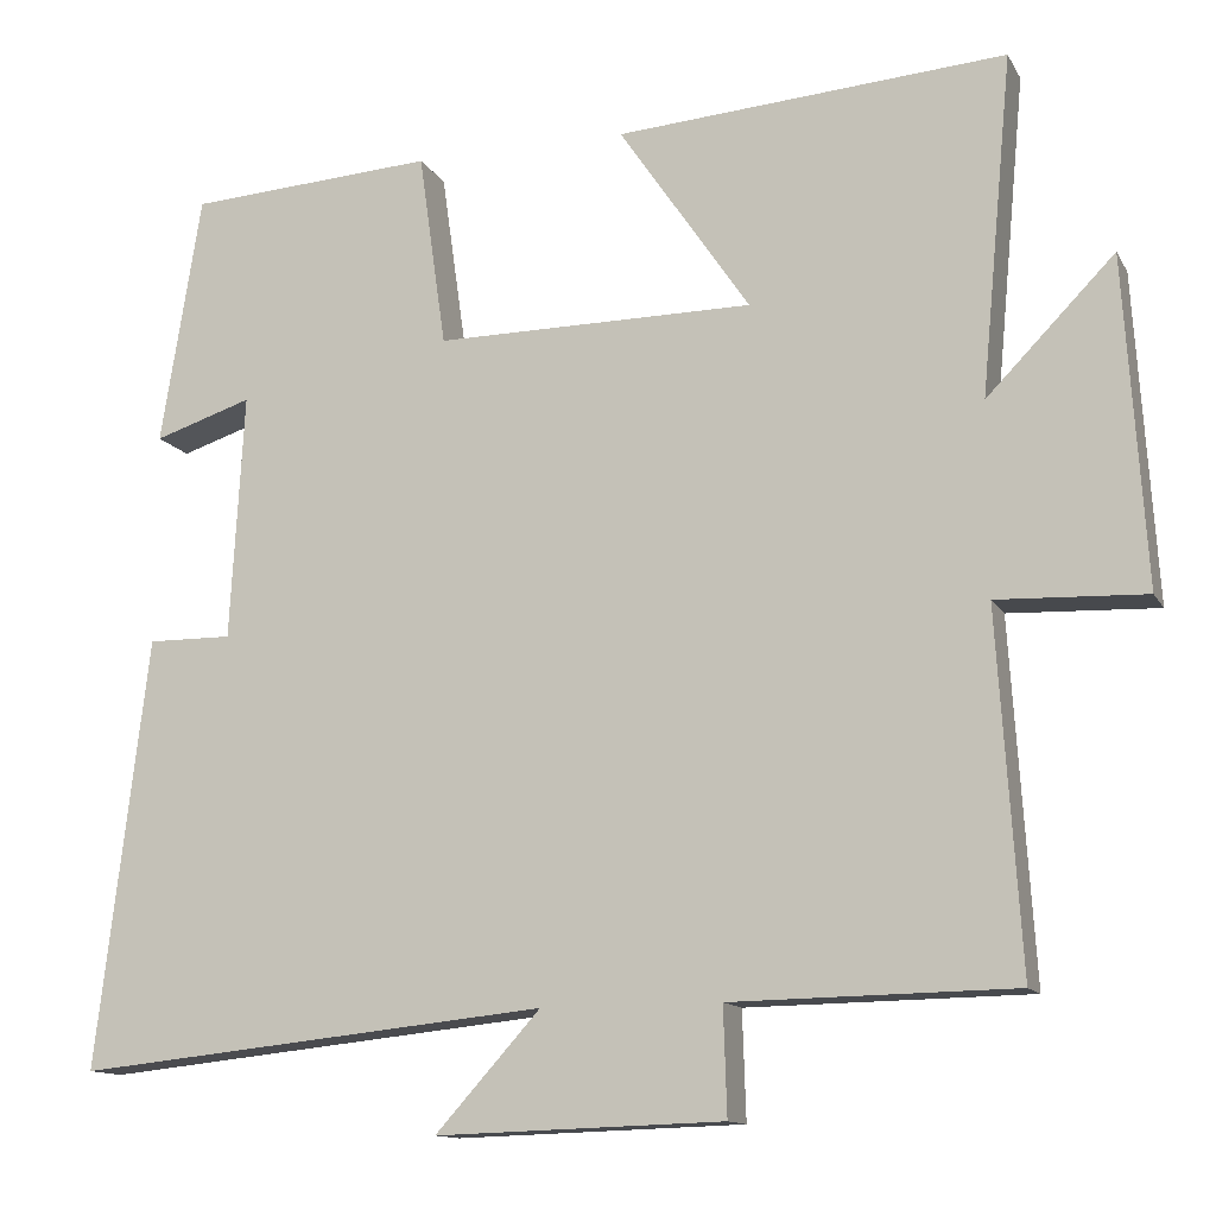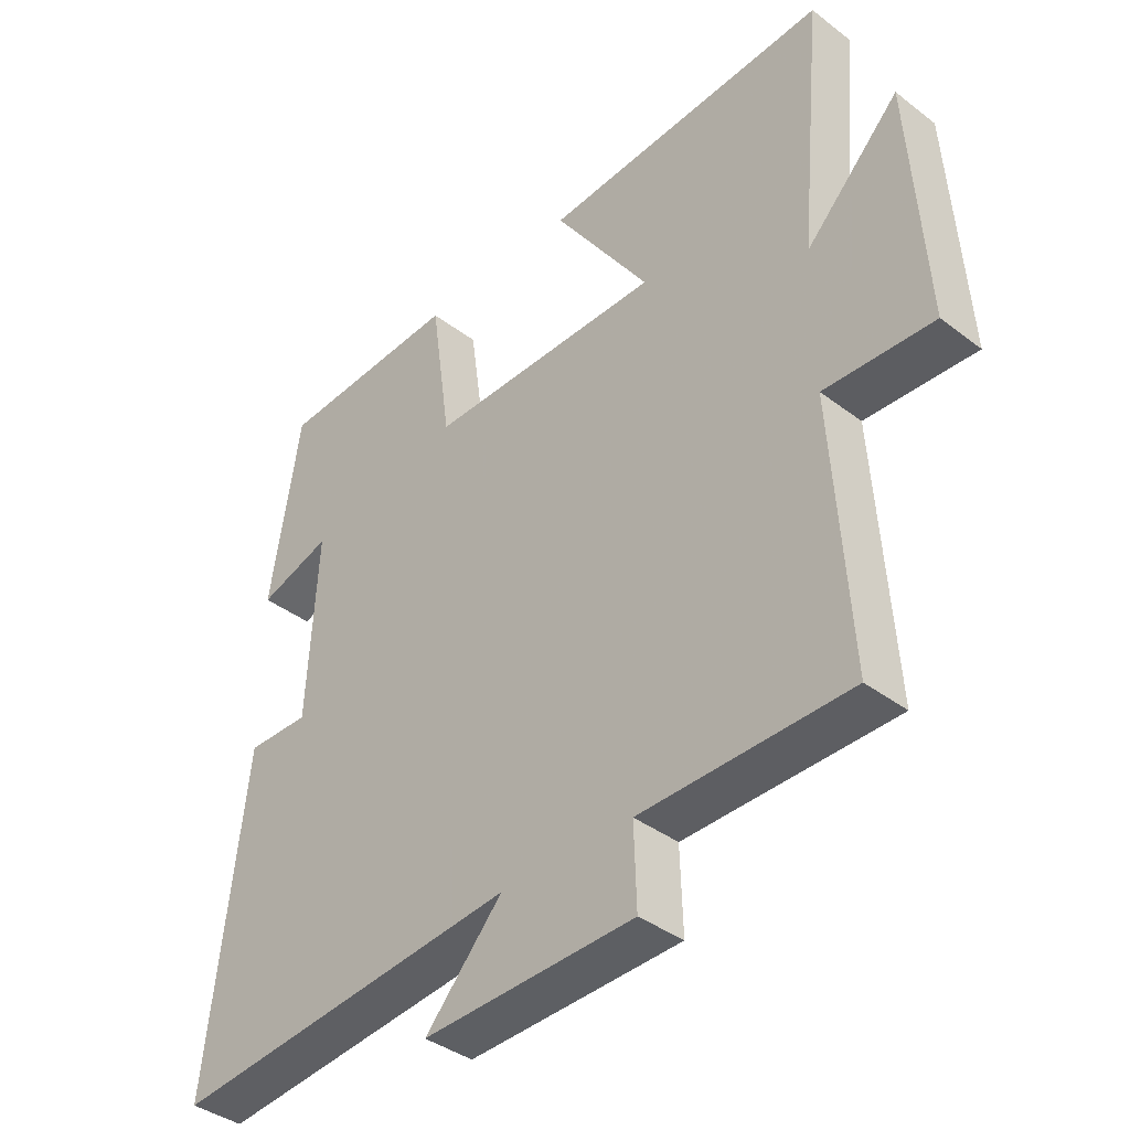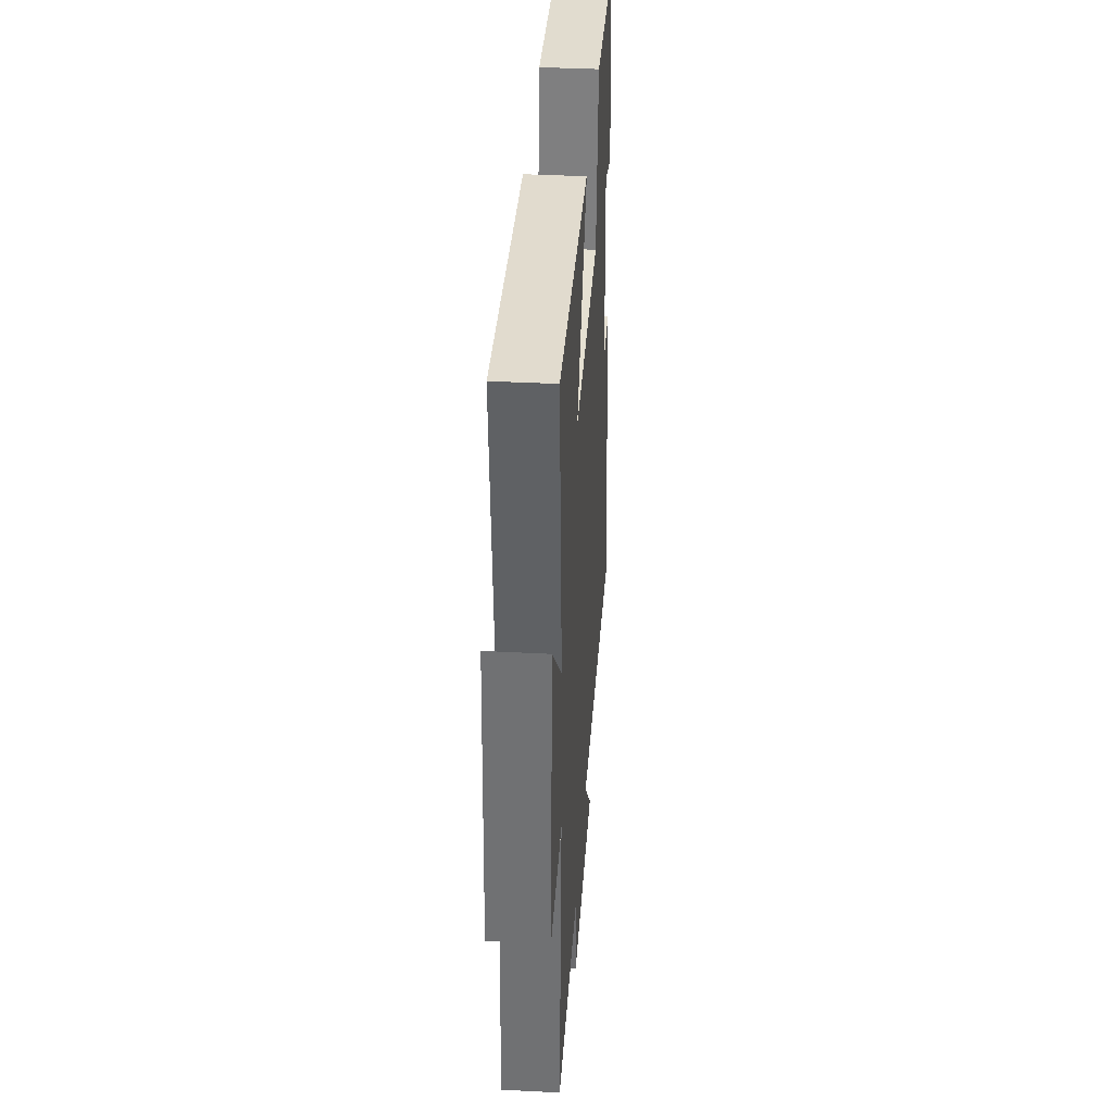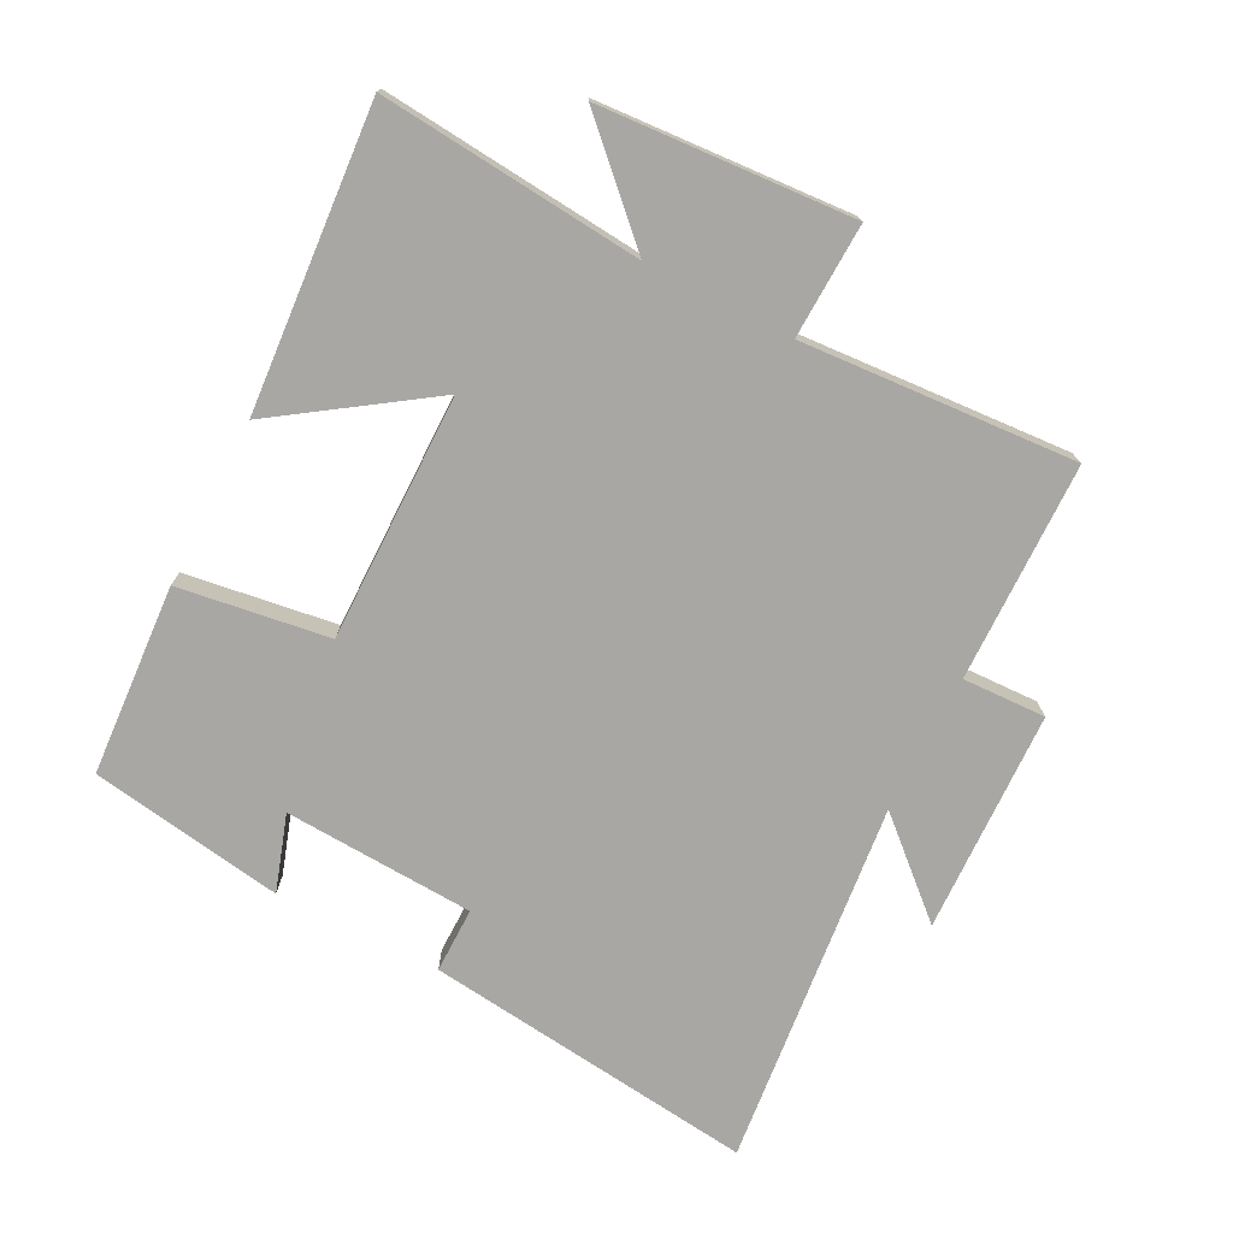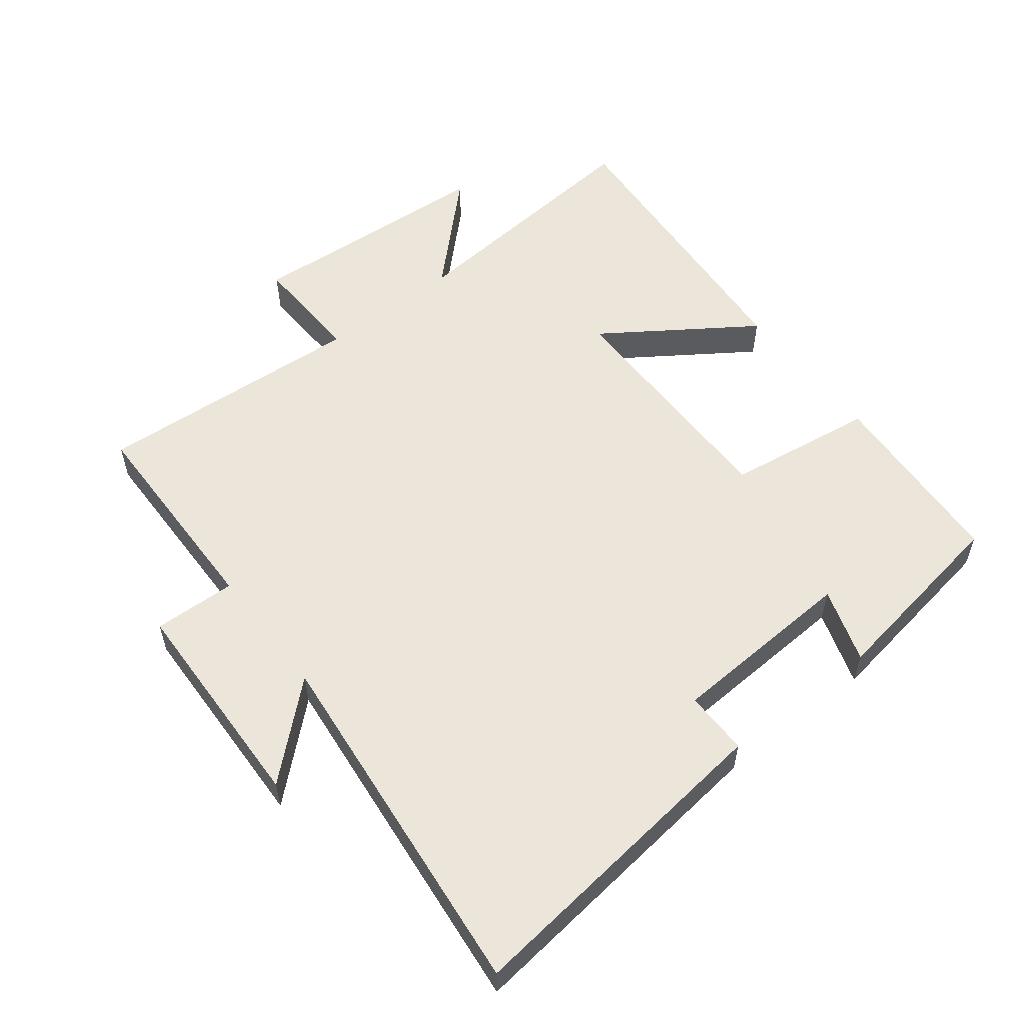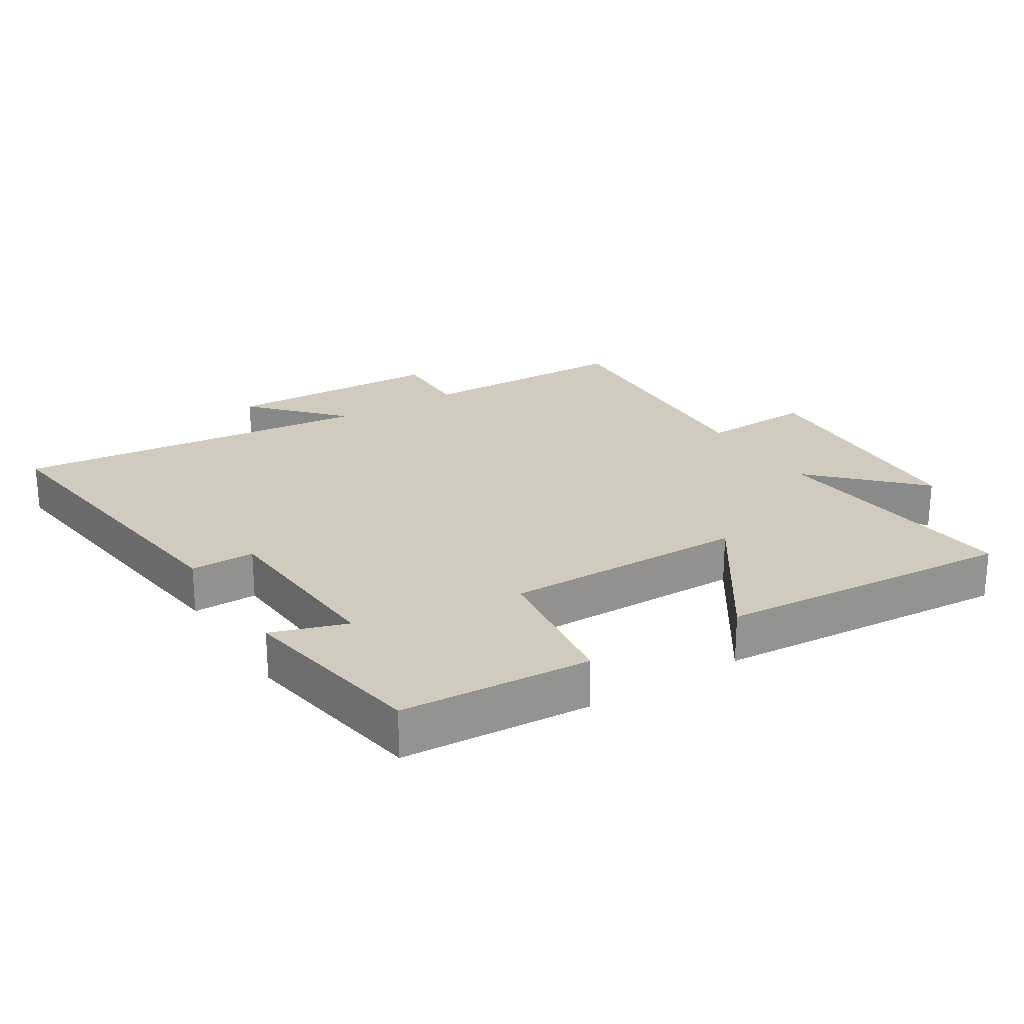
<metadata>
{"format":"obj","ext":"obj","renderer":"f3d","projection":"perspective","resolution":1024,"background":"white","views":[{"elev":-12.8,"azim":19.4,"up":"+Z"},{"elev":-38.8,"azim":46.3,"up":"+Z"},{"elev":37.9,"azim":93.8,"up":"+Z"},{"elev":-74.7,"azim":63.0,"up":"+Y"},{"elev":55.9,"azim":-127.8,"up":"+Y"},{"elev":23.5,"azim":-32.2,"up":"+Y"}]}
</metadata>
<code>
v -0.56 0.07 -0.556
v -0.5 0.07 -0.057
v -0.402 0.07 -0.058
v -0.386 0.07 0.228
v -0.5 0.07 0.191
v -0.453 0.07 0.482
v -0.166 0.07 0.5
v -0.134 0.07 0.274
v 0.236 0.07 0.276
v 0.084 0.07 0.5
v 0.537 0.07 0.533
v 0.5 0.07 0.139
v 0.648 0.07 0.29
v 0.672 0.07 -0.09
v 0.5 0.07 -0.083
v 0.526 0.07 -0.495
v 0.198 0.07 -0.5
v 0.202 0.07 -0.625
v -0.132 0.07 -0.635
v -0.01 0.07 -0.5
v -0.56 0 -0.556
v -0.5 0 -0.057
v -0.402 0 -0.058
v -0.386 0 0.228
v -0.5 0 0.191
v -0.453 0 0.482
v -0.166 0 0.5
v -0.134 0 0.274
v 0.236 0 0.276
v 0.084 0 0.5
v 0.537 0 0.533
v 0.5 0 0.139
v 0.648 0 0.29
v 0.672 0 -0.09
v 0.5 0 -0.083
v 0.526 0 -0.495
v 0.198 0 -0.5
v 0.202 0 -0.625
v -0.132 0 -0.635
v -0.01 0 -0.5
f 17 18 19 20
f 15 16 17 20
f 1 2 3
f 20 1 3
f 15 20 3
f 12 13 14 15
f 12 15 3 4
f 9 10 11 12
f 8 9 12 4
f 7 8 4
f 4 5 6 7
f 40 39 38 37
f 40 37 36 35
f 23 22 21
f 23 21 40
f 23 40 35
f 35 34 33 32
f 24 23 35 32
f 32 31 30 29
f 24 32 29 28
f 24 28 27
f 27 26 25 24
f 1 21 22 2
f 2 22 23 3
f 3 23 24 4
f 4 24 25 5
f 5 25 26 6
f 6 26 27 7
f 7 27 28 8
f 8 28 29 9
f 9 29 30 10
f 10 30 31 11
f 11 31 32 12
f 12 32 33 13
f 13 33 34 14
f 14 34 35 15
f 15 35 36 16
f 16 36 37 17
f 17 37 38 18
f 18 38 39 19
f 19 39 40 20
f 20 40 21 1

</code>
